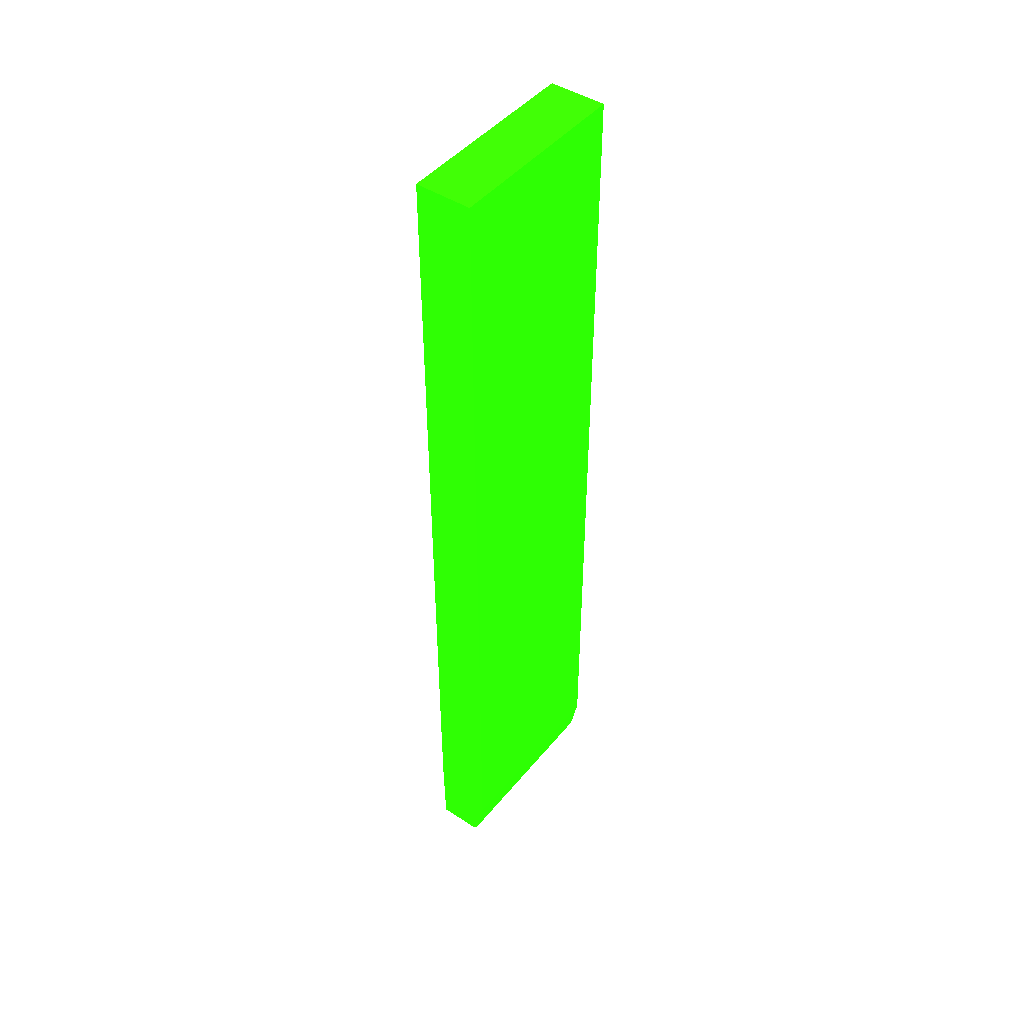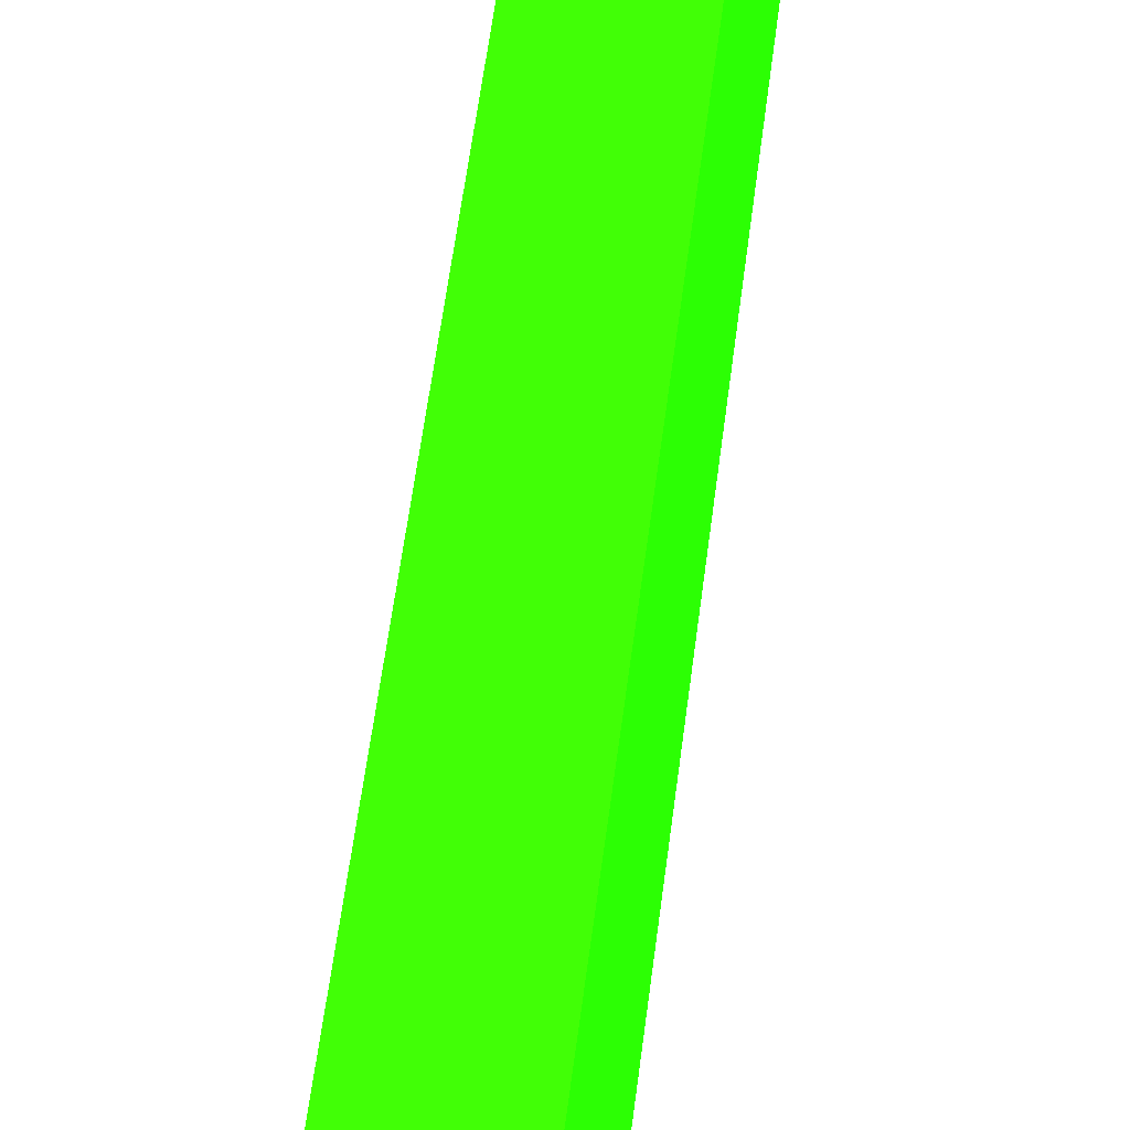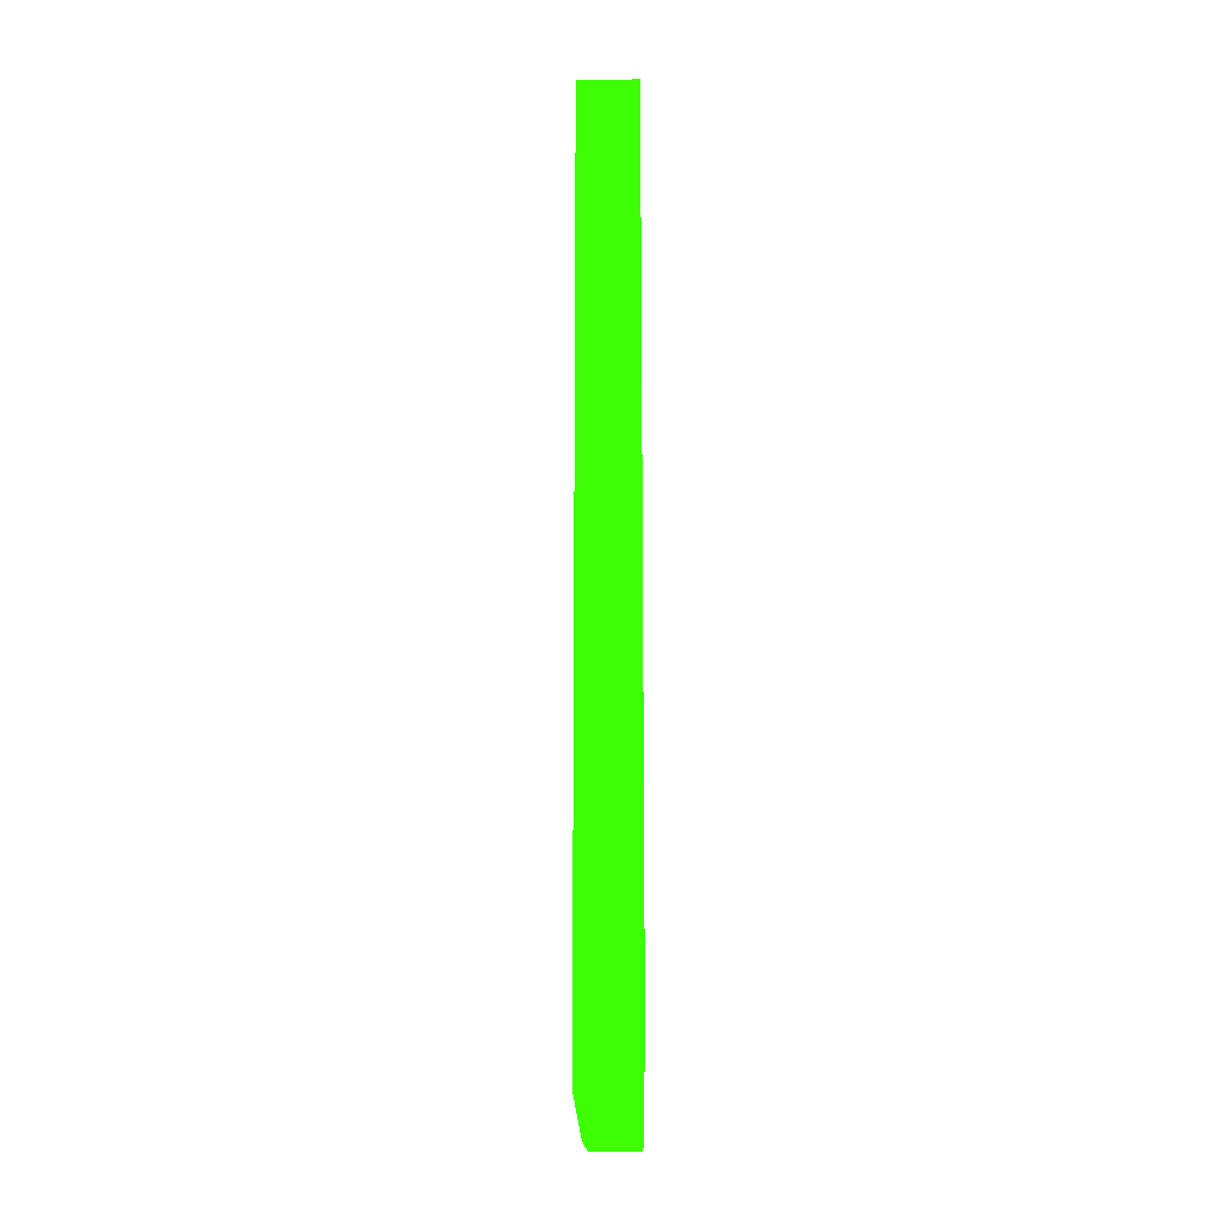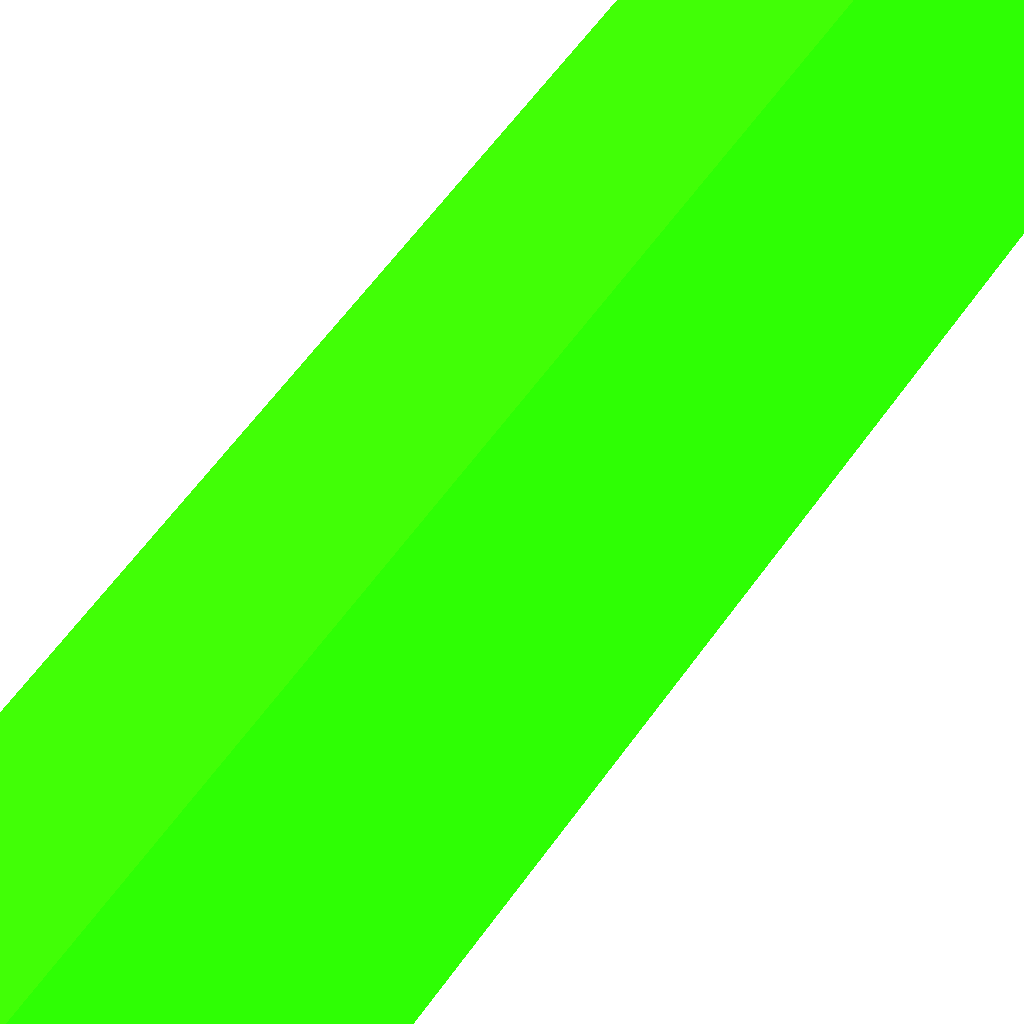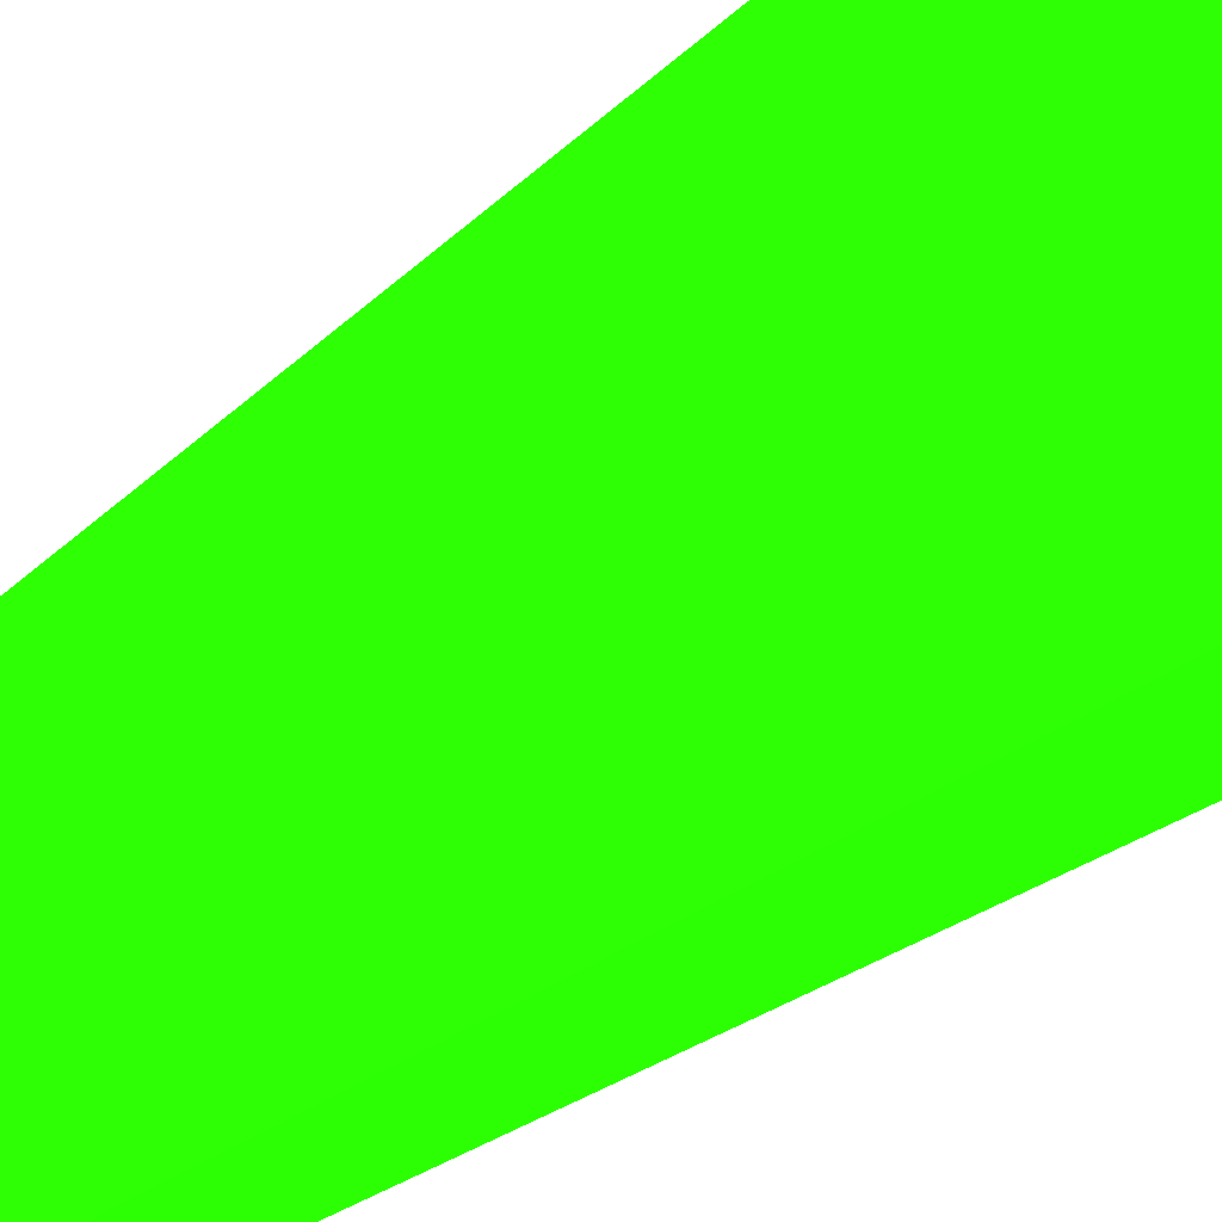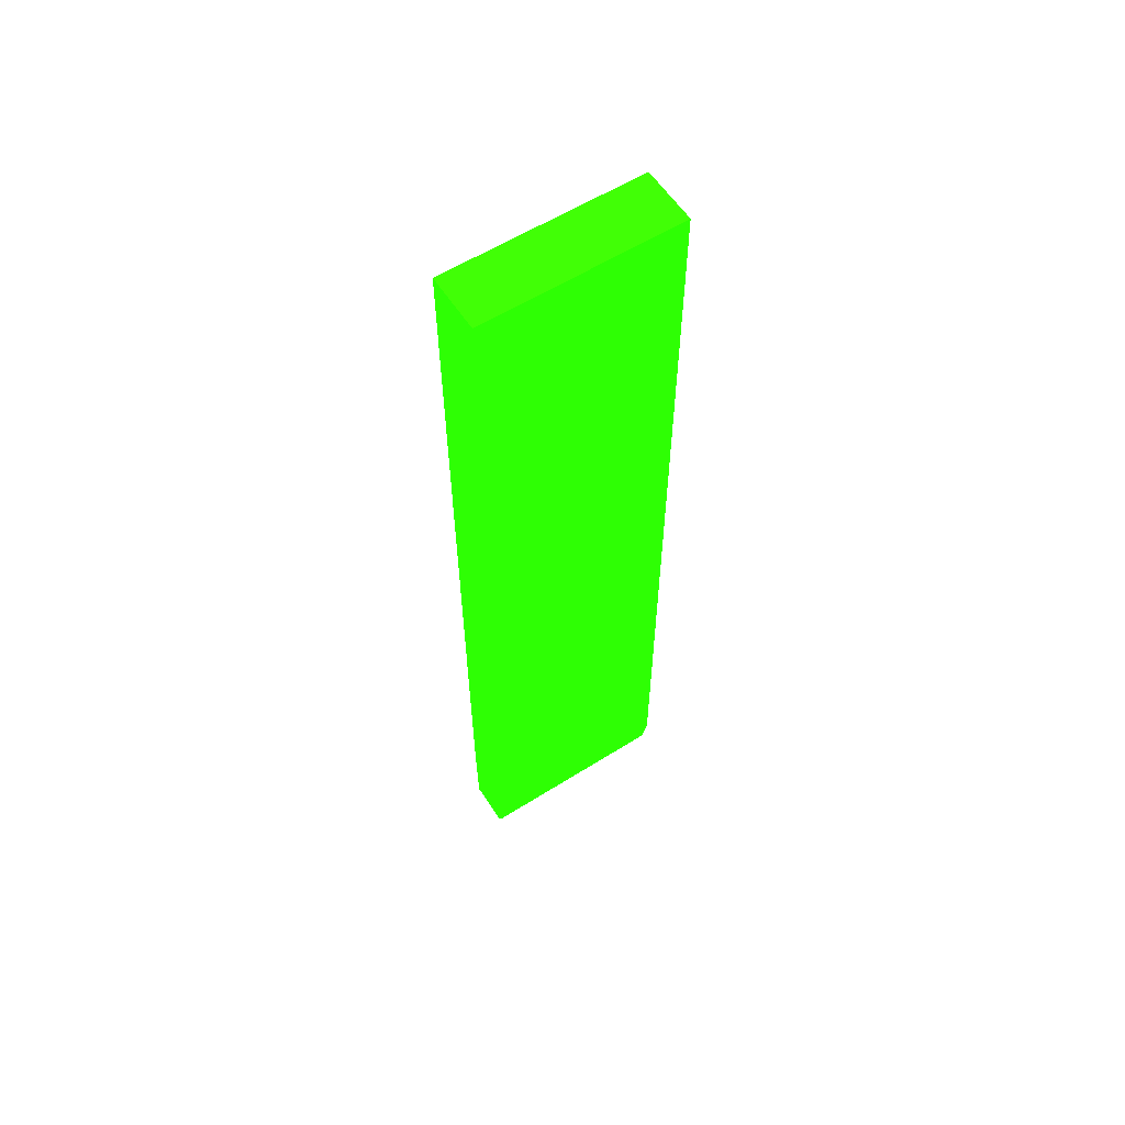
<metadata>
{"format":"obj","ext":"obj","renderer":"f3d","projection":"perspective","resolution":1024,"background":"white","views":[{"elev":45.8,"azim":-143.2,"up":"+Y"},{"elev":50.3,"azim":6.6,"up":"+Z"},{"elev":-11.1,"azim":1.0,"up":"+Y"},{"elev":46.2,"azim":-149.5,"up":"+Z"},{"elev":-13.4,"azim":159.7,"up":"+Z"},{"elev":58.8,"azim":-122.9,"up":"+Y"}]}
</metadata>
<code>
v -1.9 -0.001515 -7.146 0.1333 0.9882 0.01176
v -1.9 -0.001515 -8.345 0.1333 0.9882 0.01176
v -2.25 -0.001515 -7.146 0.1333 0.9882 0.01176
v -1.9 -5.646 -7.146 0.1333 0.9882 0.01176
v -1.891 -4.55 -8.345 0.1333 0.9882 0.01176
v -2.25 -0.001515 -8.345 0.1333 0.9882 0.01176
v -2.25 -5.35 -7.146 0.1333 0.9882 0.01176
v -2.169 -5.646 -7.146 0.1333 0.9882 0.01176
v -1.9 -5.646 -8.345 0.1333 0.9882 0.01176
v -1.891 -5.15 -8.345 0.1333 0.9882 0.01176
v -2.25 -5.35 -8.345 0.1333 0.9882 0.01176
v -2.201 -5.599 -7.146 0.1333 0.9882 0.01176
v -2.169 -5.646 -8.345 0.1333 0.9882 0.01176
v -2.201 -5.599 -8.345 0.1333 0.9882 0.01176
f 1 2 6
f 1 6 3
f 1 3 7
f 1 7 12
f 1 12 8
f 1 8 4
f 1 4 10
f 1 10 5
f 1 5 2
f 2 5 10
f 2 10 9
f 2 9 13
f 2 13 14
f 2 14 11
f 2 11 6
f 3 6 11
f 3 11 7
f 4 8 13
f 4 13 9
f 4 9 10
f 7 11 14
f 7 14 12
f 8 12 14
f 8 14 13

</code>
